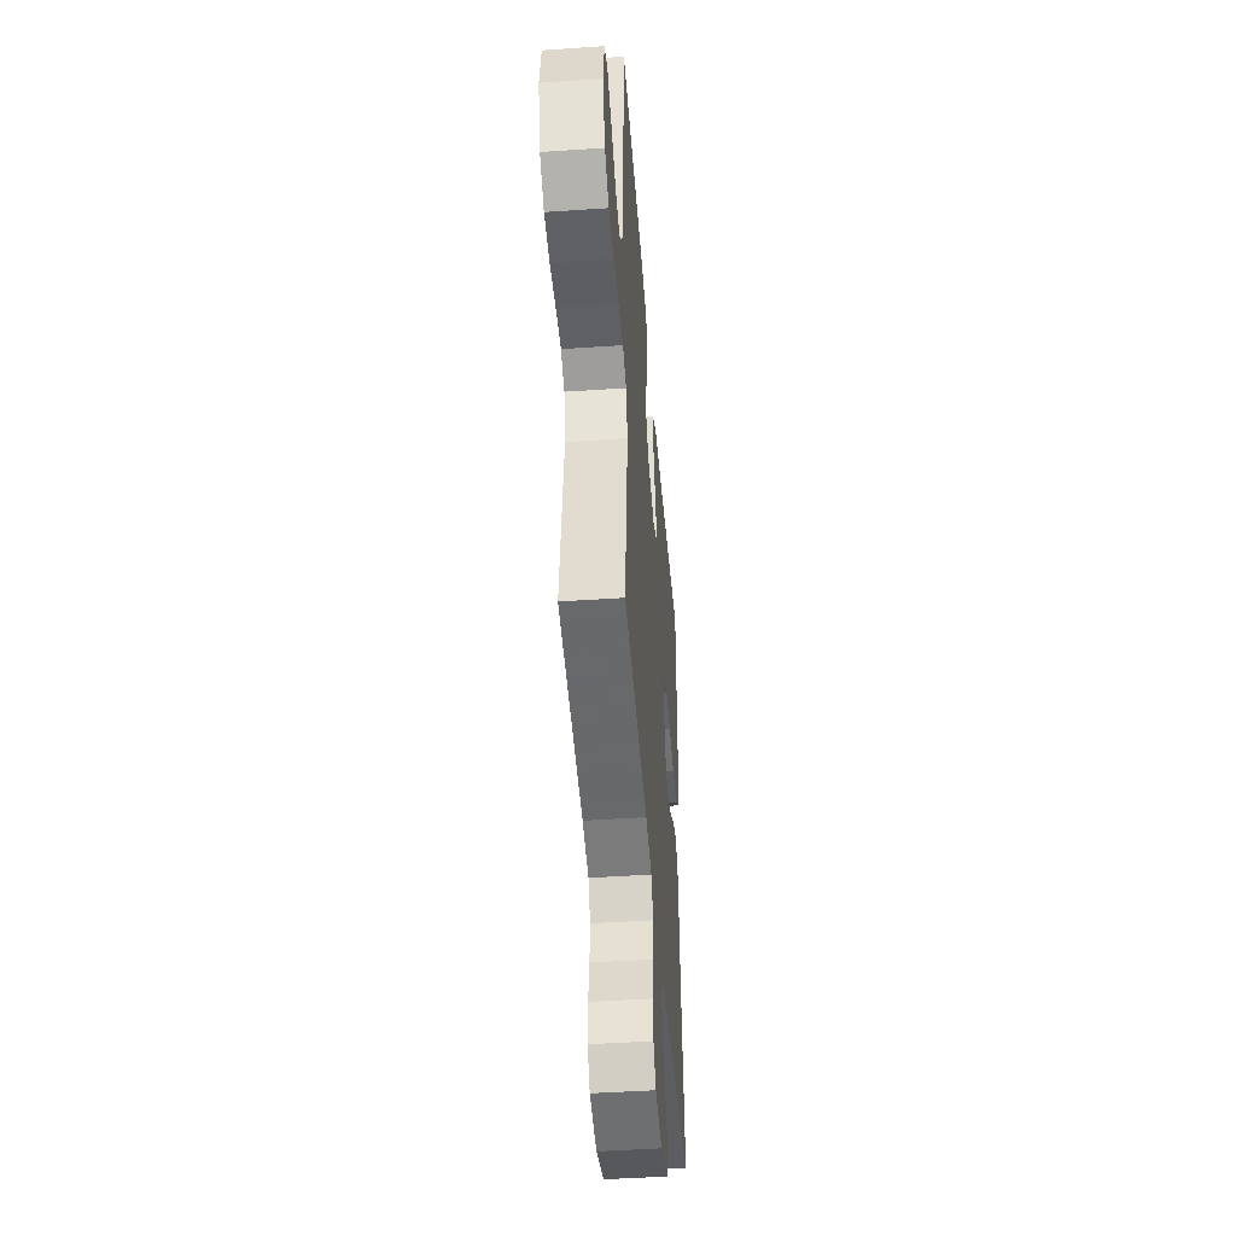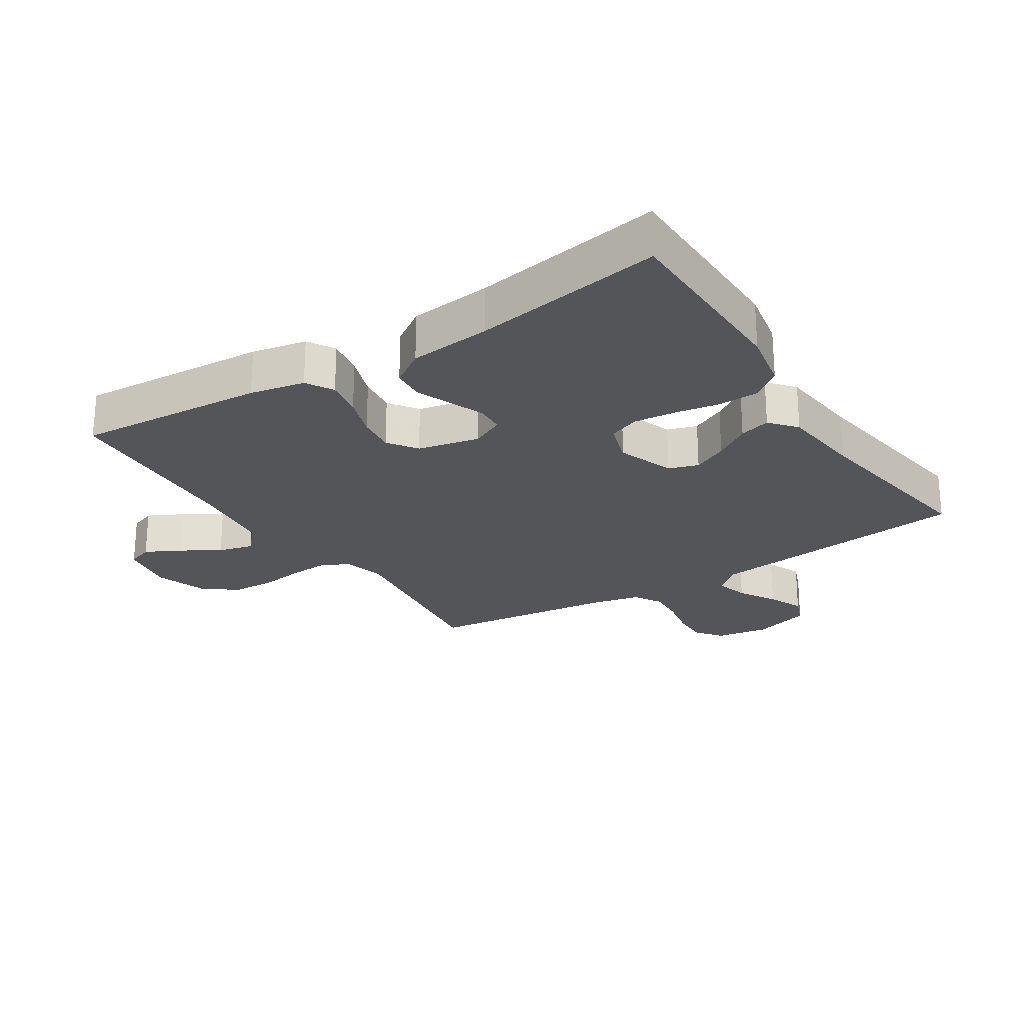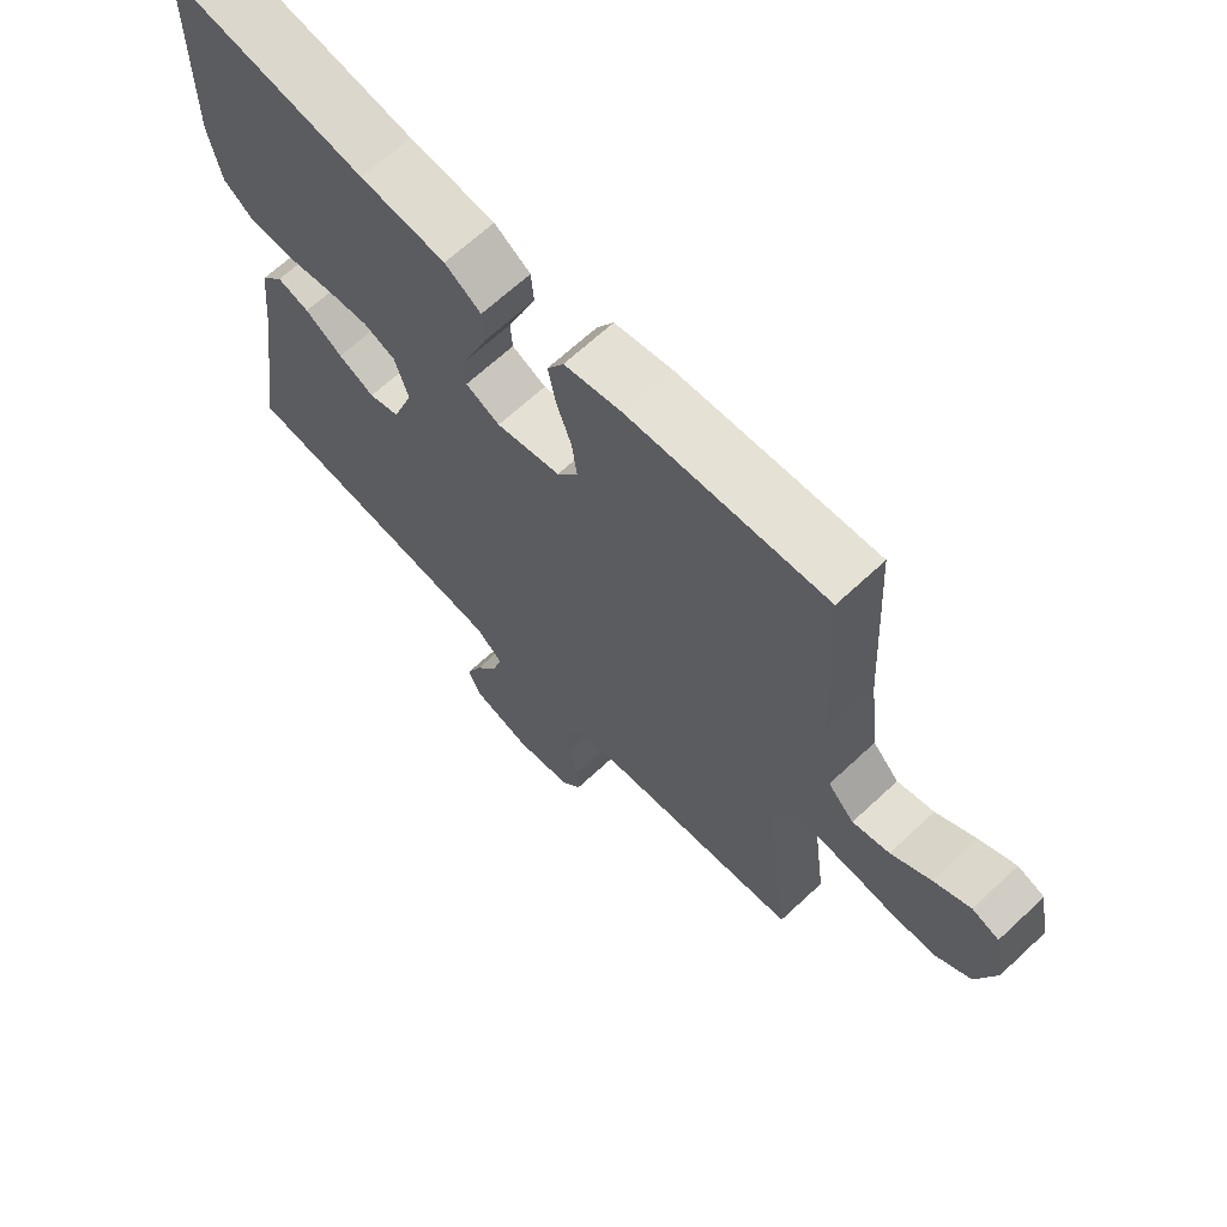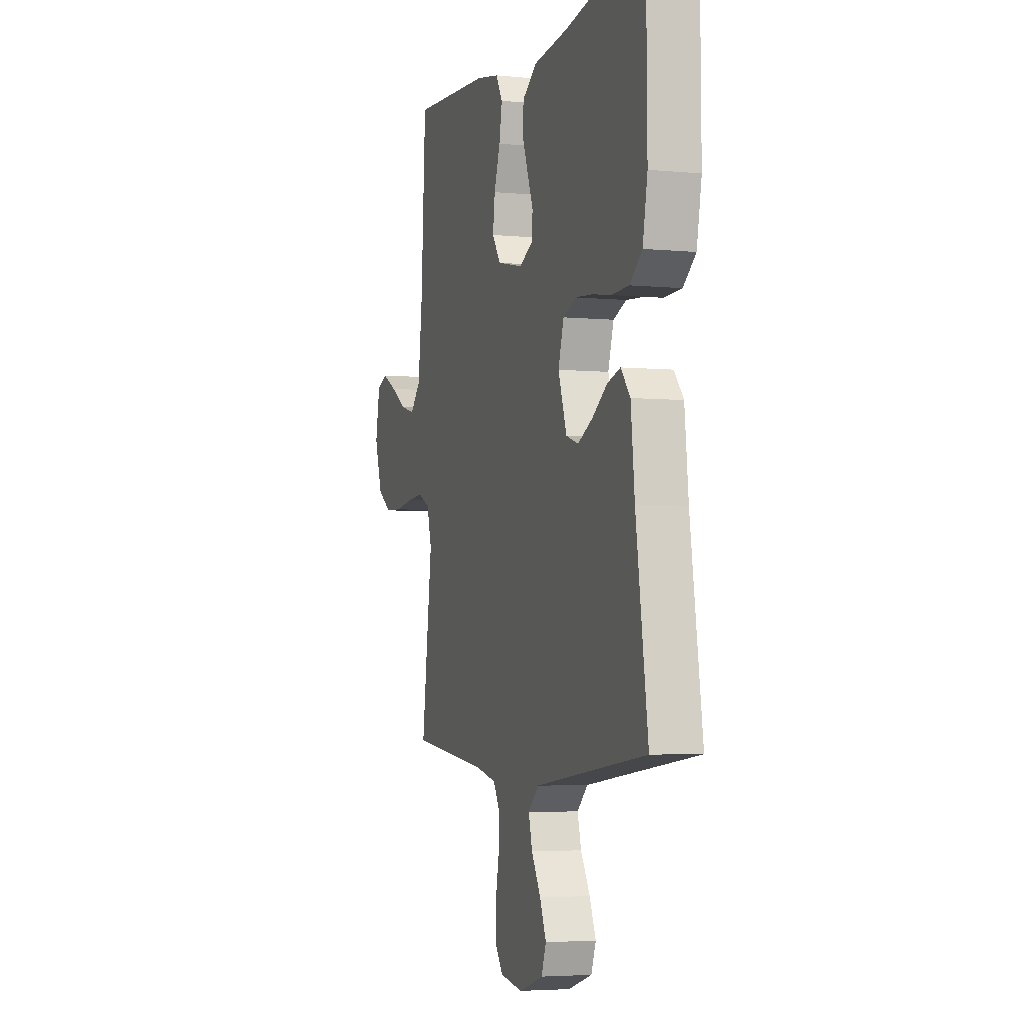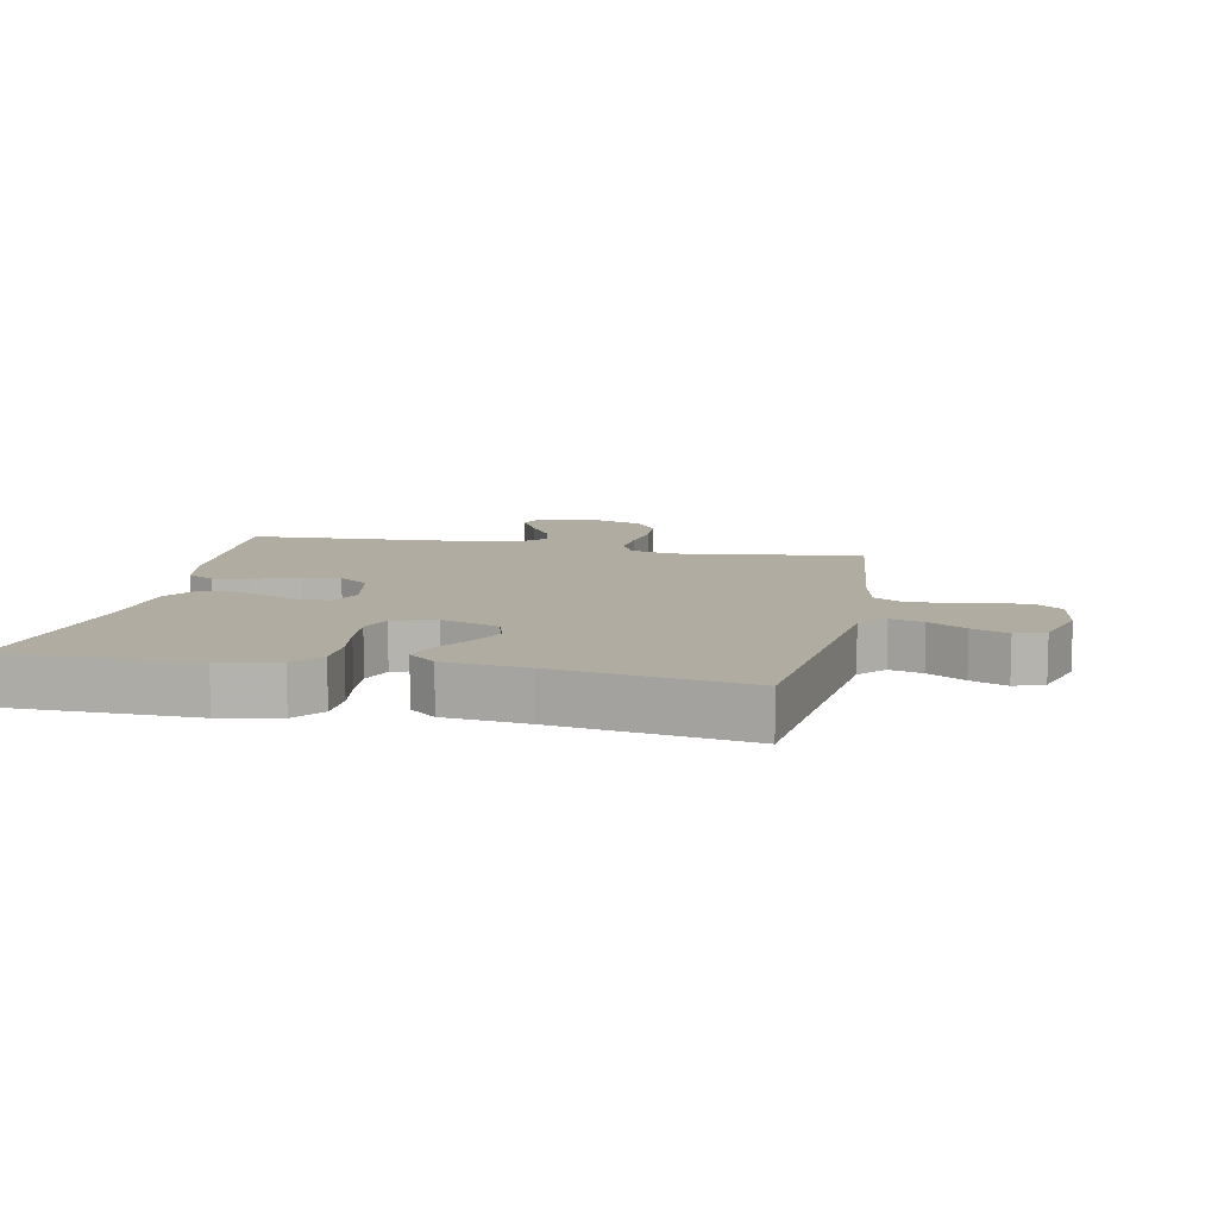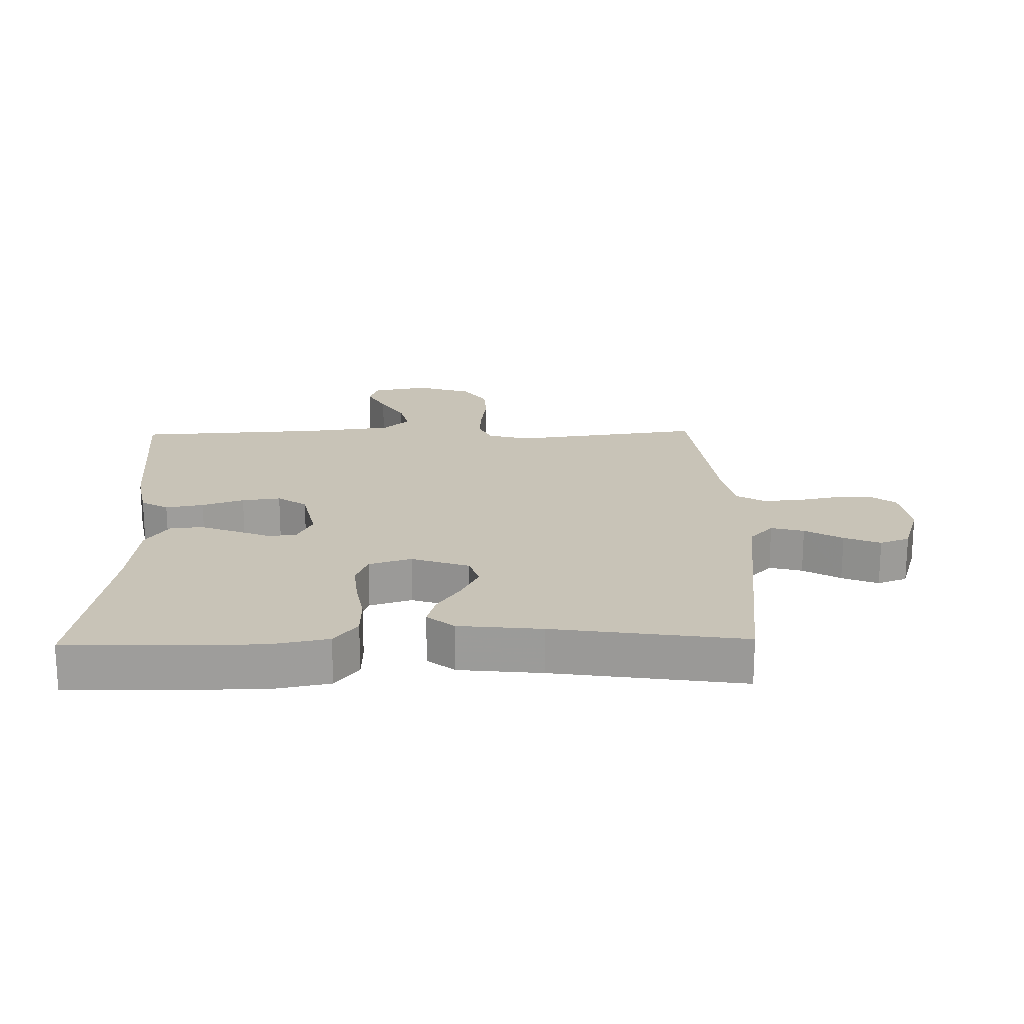
<metadata>
{"format":"obj","ext":"obj","renderer":"f3d","projection":"perspective","resolution":1024,"background":"white","views":[{"elev":-46.0,"azim":-85.5,"up":"+Z"},{"elev":-24.0,"azim":32.7,"up":"+Y"},{"elev":66.6,"azim":-133.1,"up":"+Z"},{"elev":-4.2,"azim":72.5,"up":"+Z"},{"elev":10.2,"azim":101.7,"up":"+Y"},{"elev":19.6,"azim":88.7,"up":"+Y"}]}
</metadata>
<code>
v -0.5 0.07 -0.5
v -0.46 0.07 -0.2
v -0.478 0.07 -0.134
v -0.523 0.07 -0.113
v -0.585 0.07 -0.117
v -0.655 0.07 -0.127
v -0.721 0.07 -0.124
v -0.774 0.07 -0.088
v -0.803 0.07 0
v -0.786 0.07 0.089
v -0.745 0.07 0.104
v -0.689 0.07 0.075
v -0.629 0.07 0.038
v -0.573 0.07 0.024
v -0.533 0.07 0.067
v -0.517 0.07 0.2
v -0.5 0.07 0.5
v -0.2 0.07 0.48
v -0.113 0.07 0.463
v -0.088 0.07 0.42
v -0.099 0.07 0.36
v -0.122 0.07 0.294
v -0.13 0.07 0.233
v -0.098 0.07 0.187
v 0 0.07 0.166
v 0.052 0.07 0.191
v 0.055 0.07 0.236
v 0.033 0.07 0.291
v 0.011 0.07 0.348
v 0.015 0.07 0.399
v 0.07 0.07 0.436
v 0.2 0.07 0.45
v 0.5 0.07 0.5
v 0.503 0.07 0.2
v 0.485 0.07 0.107
v 0.438 0.07 0.07
v 0.373 0.07 0.068
v 0.302 0.07 0.08
v 0.236 0.07 0.086
v 0.187 0.07 0.067
v 0.166 0.07 0
v 0.198 0.07 -0.091
v 0.245 0.07 -0.106
v 0.3 0.07 -0.079
v 0.357 0.07 -0.041
v 0.406 0.07 -0.027
v 0.441 0.07 -0.069
v 0.455 0.07 -0.2
v 0.5 0.07 -0.5
v 0.2 0.07 -0.536
v 0.077 0.07 -0.551
v 0.037 0.07 -0.588
v 0.051 0.07 -0.64
v 0.086 0.07 -0.699
v 0.11 0.07 -0.756
v 0.092 0.07 -0.803
v 0 0.07 -0.832
v -0.085 0.07 -0.819
v -0.116 0.07 -0.778
v -0.115 0.07 -0.72
v -0.102 0.07 -0.655
v -0.098 0.07 -0.596
v -0.124 0.07 -0.552
v -0.2 0.07 -0.535
v -0.5 0 -0.5
v -0.46 0 -0.2
v -0.478 0 -0.134
v -0.523 0 -0.113
v -0.585 0 -0.117
v -0.655 0 -0.127
v -0.721 0 -0.124
v -0.774 0 -0.088
v -0.803 0 0
v -0.786 0 0.089
v -0.745 0 0.104
v -0.689 0 0.075
v -0.629 0 0.038
v -0.573 0 0.024
v -0.533 0 0.067
v -0.517 0 0.2
v -0.5 0 0.5
v -0.2 0 0.48
v -0.113 0 0.463
v -0.088 0 0.42
v -0.099 0 0.36
v -0.122 0 0.294
v -0.13 0 0.233
v -0.098 0 0.187
v 0 0 0.166
v 0.052 0 0.191
v 0.055 0 0.236
v 0.033 0 0.291
v 0.011 0 0.348
v 0.015 0 0.399
v 0.07 0 0.436
v 0.2 0 0.45
v 0.5 0 0.5
v 0.503 0 0.2
v 0.485 0 0.107
v 0.438 0 0.07
v 0.373 0 0.068
v 0.302 0 0.08
v 0.236 0 0.086
v 0.187 0 0.067
v 0.166 0 0
v 0.198 0 -0.091
v 0.245 0 -0.106
v 0.3 0 -0.079
v 0.357 0 -0.041
v 0.406 0 -0.027
v 0.441 0 -0.069
v 0.455 0 -0.2
v 0.5 0 -0.5
v 0.2 0 -0.536
v 0.077 0 -0.551
v 0.037 0 -0.588
v 0.051 0 -0.64
v 0.086 0 -0.699
v 0.11 0 -0.756
v 0.092 0 -0.803
v 0 0 -0.832
v -0.085 0 -0.819
v -0.116 0 -0.778
v -0.115 0 -0.72
v -0.102 0 -0.655
v -0.098 0 -0.596
v -0.124 0 -0.552
v -0.2 0 -0.535
f 59 60 61
f 58 59 61
f 57 58 61
f 56 57 61
f 55 56 61
f 54 55 61
f 53 54 61
f 52 53 61 62
f 51 52 62 63
f 48 49 50
f 51 63 64
f 50 51 64
f 48 50 64
f 47 48 64
f 46 47 64
f 45 46 64
f 44 45 64
f 36 37 38
f 35 36 38
f 34 35 38
f 33 34 38
f 32 33 38
f 32 38 39
f 31 32 39
f 30 31 39
f 29 30 39
f 28 29 39
f 27 28 39
f 26 27 39 40
f 20 21 22
f 19 20 22
f 18 19 22
f 17 18 22
f 16 17 22
f 15 16 22 23
f 14 15 23 24
f 11 12 13
f 10 11 13
f 9 10 13
f 8 9 13
f 7 8 13
f 6 7 13
f 5 6 13
f 4 5 13 14
f 14 24 25
f 4 14 25
f 3 4 25
f 43 44 64 1
f 26 40 41
f 25 26 41
f 3 25 41
f 2 3 41
f 2 41 42
f 1 2 42 43
f 125 124 123
f 125 123 122
f 125 122 121
f 125 121 120
f 125 120 119
f 125 119 118
f 125 118 117
f 126 125 117 116
f 127 126 116 115
f 114 113 112
f 128 127 115
f 128 115 114
f 128 114 112
f 128 112 111
f 128 111 110
f 128 110 109
f 128 109 108
f 102 101 100
f 102 100 99
f 102 99 98
f 102 98 97
f 102 97 96
f 103 102 96
f 103 96 95
f 103 95 94
f 103 94 93
f 103 93 92
f 103 92 91
f 104 103 91 90
f 86 85 84
f 86 84 83
f 86 83 82
f 86 82 81
f 86 81 80
f 87 86 80 79
f 88 87 79 78
f 77 76 75
f 77 75 74
f 77 74 73
f 77 73 72
f 77 72 71
f 77 71 70
f 77 70 69
f 78 77 69 68
f 89 88 78
f 89 78 68
f 89 68 67
f 65 128 108 107
f 105 104 90
f 105 90 89
f 105 89 67
f 105 67 66
f 106 105 66
f 107 106 66 65
f 1 65 66 2
f 2 66 67 3
f 3 67 68 4
f 4 68 69 5
f 5 69 70 6
f 6 70 71 7
f 7 71 72 8
f 8 72 73 9
f 9 73 74 10
f 10 74 75 11
f 11 75 76 12
f 12 76 77 13
f 13 77 78 14
f 14 78 79 15
f 15 79 80 16
f 16 80 81 17
f 17 81 82 18
f 18 82 83 19
f 19 83 84 20
f 20 84 85 21
f 21 85 86 22
f 22 86 87 23
f 23 87 88 24
f 24 88 89 25
f 25 89 90 26
f 26 90 91 27
f 27 91 92 28
f 28 92 93 29
f 29 93 94 30
f 30 94 95 31
f 31 95 96 32
f 32 96 97 33
f 33 97 98 34
f 34 98 99 35
f 35 99 100 36
f 36 100 101 37
f 37 101 102 38
f 38 102 103 39
f 39 103 104 40
f 40 104 105 41
f 41 105 106 42
f 42 106 107 43
f 43 107 108 44
f 44 108 109 45
f 45 109 110 46
f 46 110 111 47
f 47 111 112 48
f 48 112 113 49
f 49 113 114 50
f 50 114 115 51
f 51 115 116 52
f 52 116 117 53
f 53 117 118 54
f 54 118 119 55
f 55 119 120 56
f 56 120 121 57
f 57 121 122 58
f 58 122 123 59
f 59 123 124 60
f 60 124 125 61
f 61 125 126 62
f 62 126 127 63
f 63 127 128 64
f 64 128 65 1

</code>
